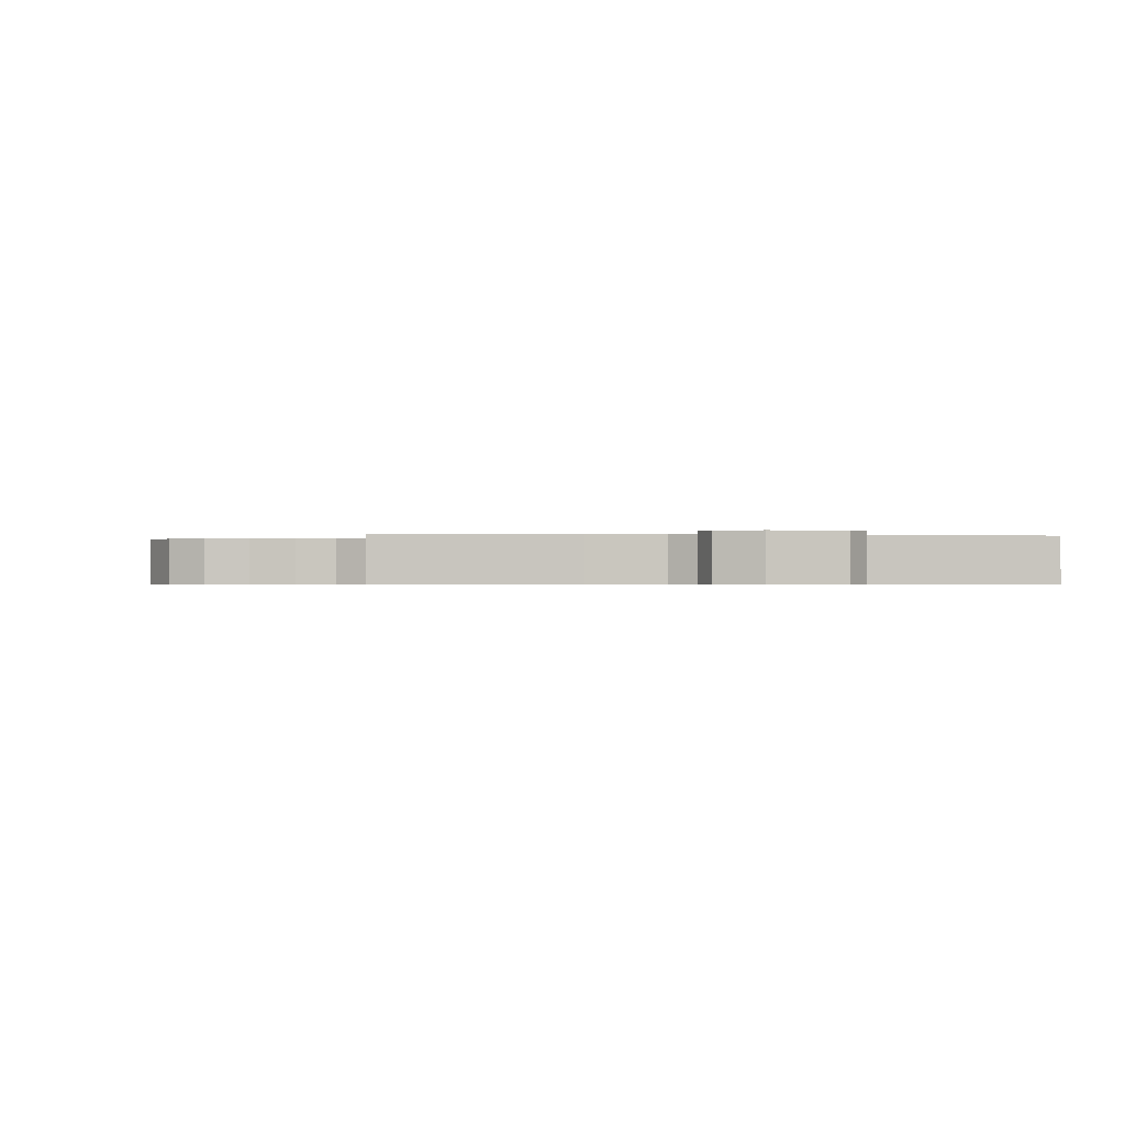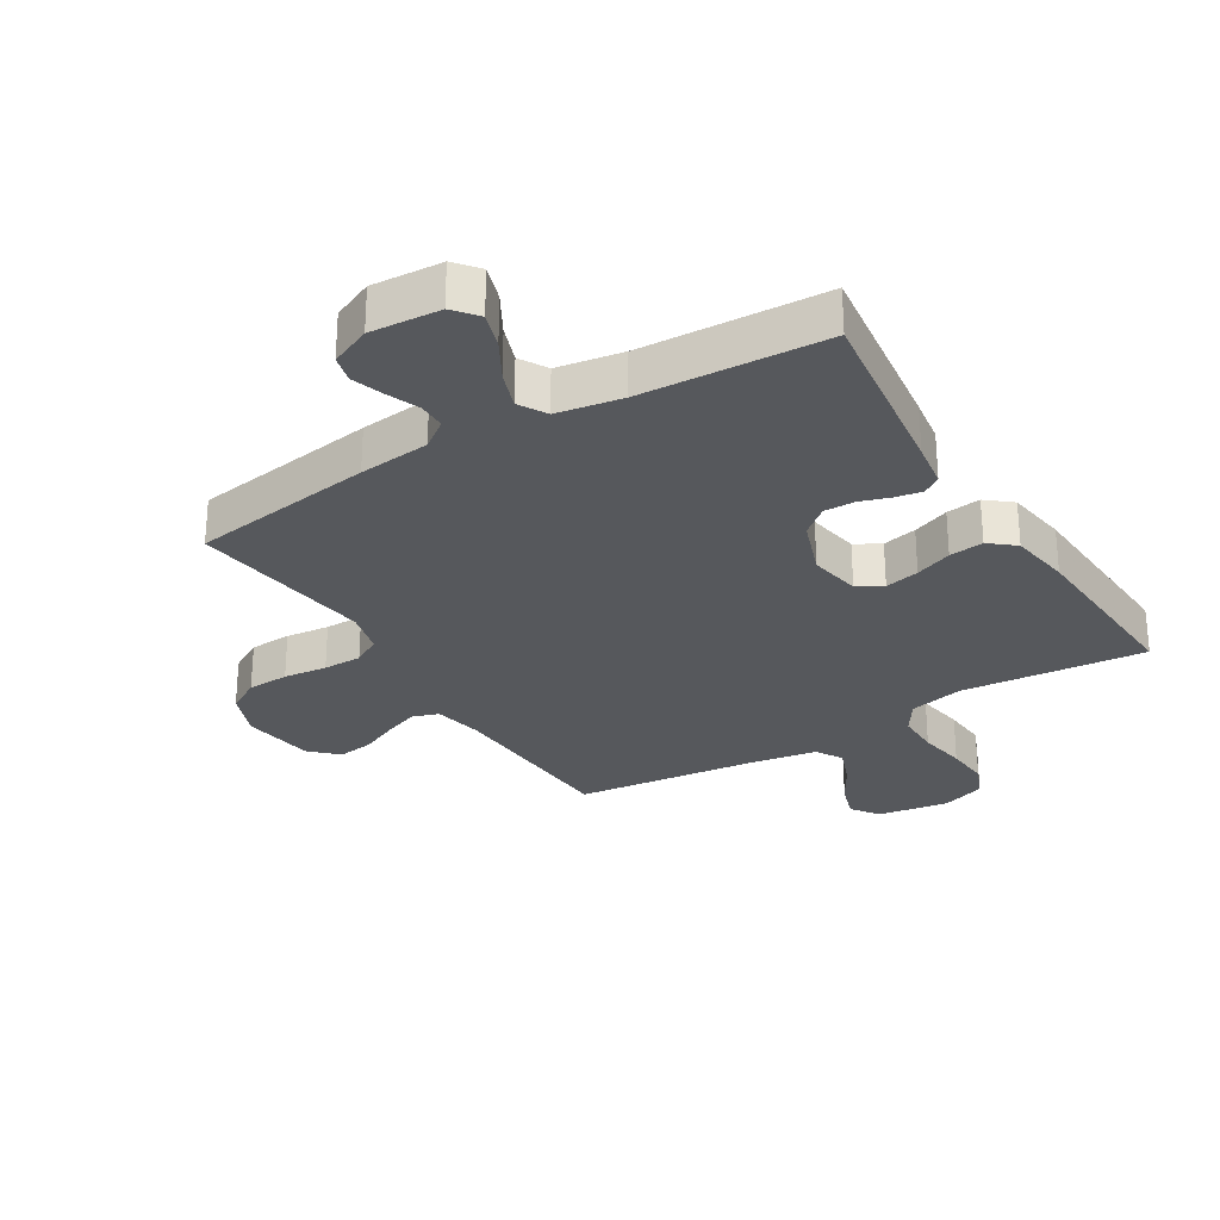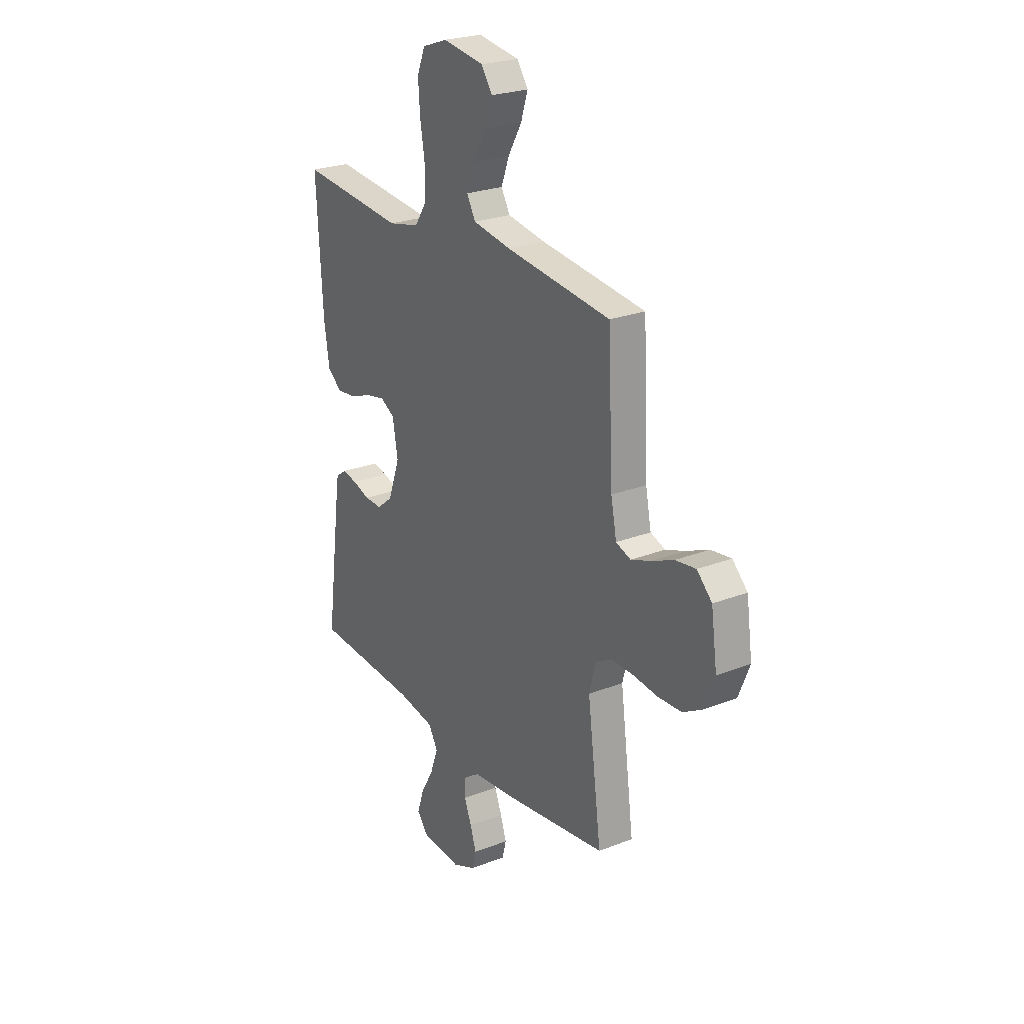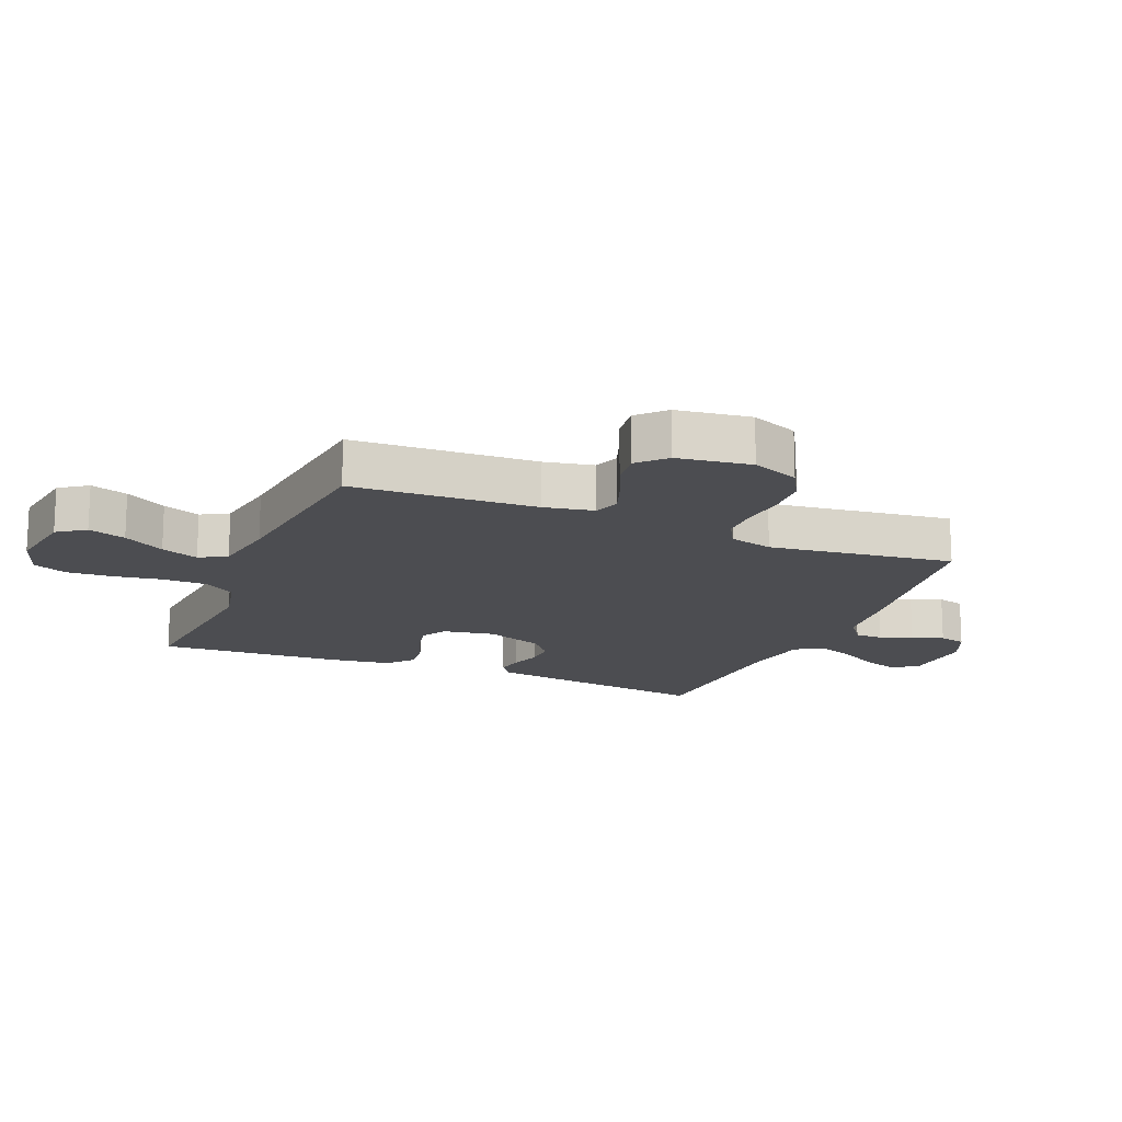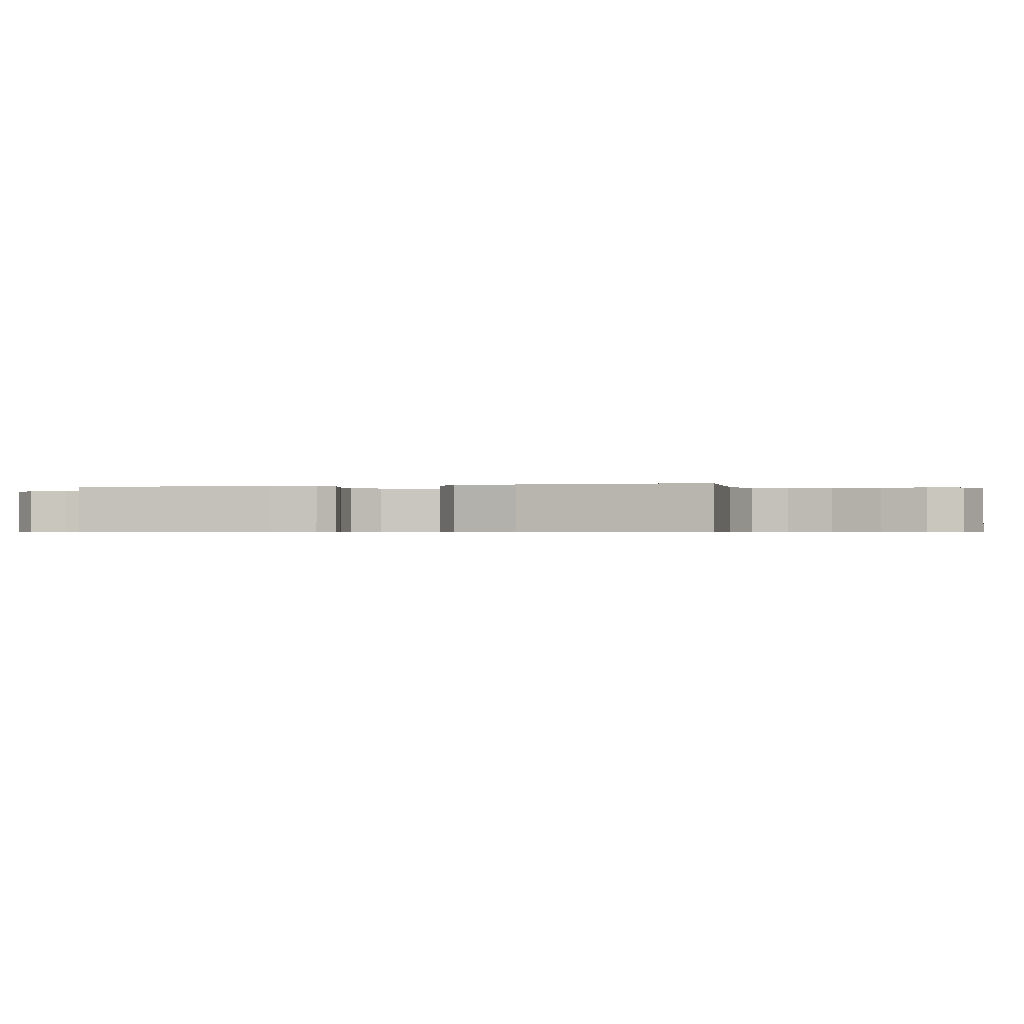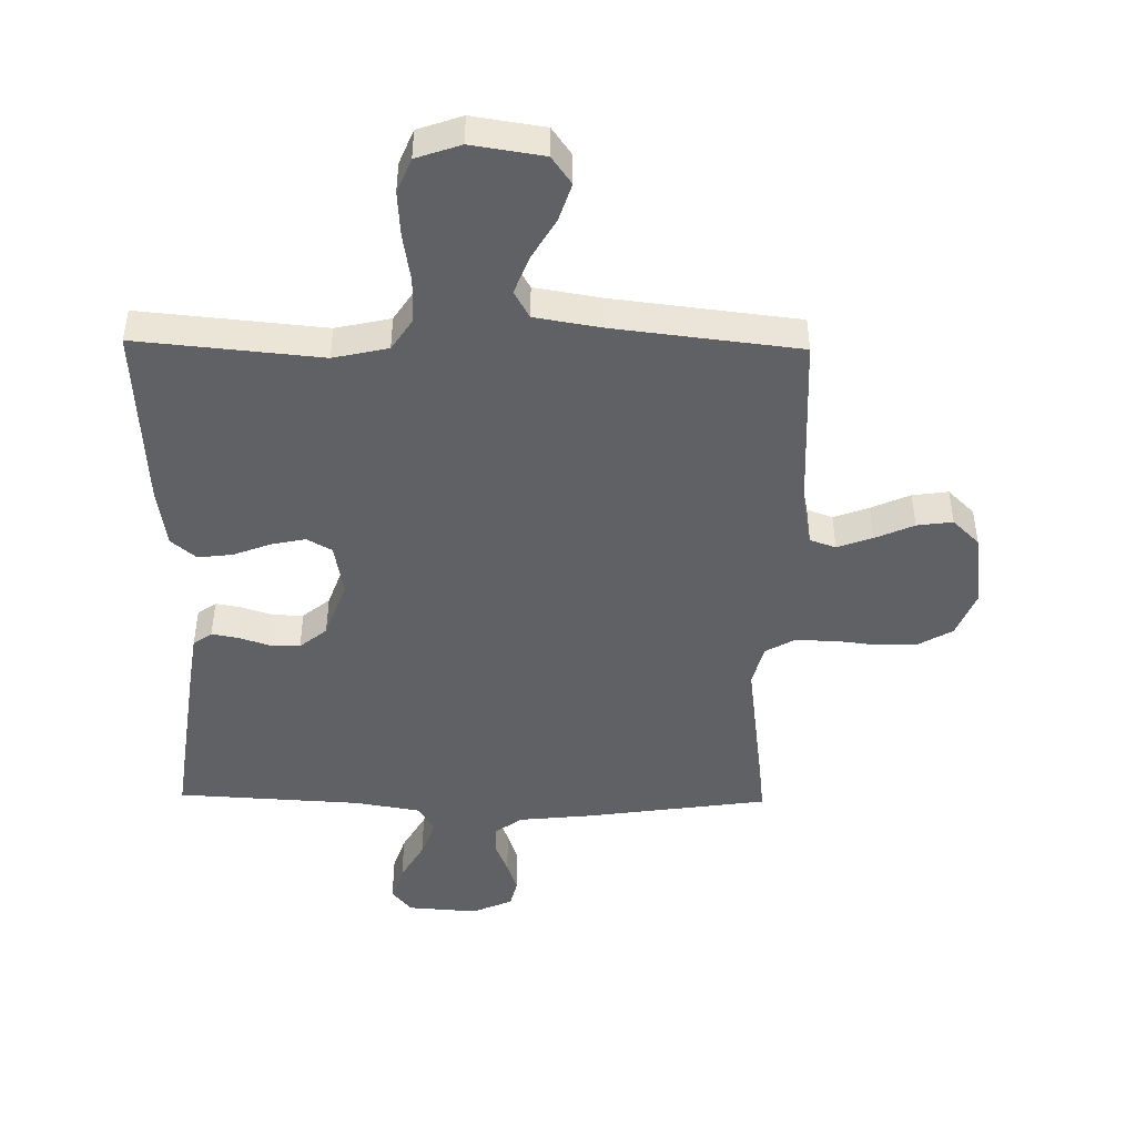
<metadata>
{"format":"obj","ext":"obj","renderer":"f3d","projection":"perspective","resolution":1024,"background":"white","views":[{"elev":-0.5,"azim":172.4,"up":"+Y"},{"elev":-28.0,"azim":-148.5,"up":"+Y"},{"elev":24.8,"azim":57.6,"up":"+Z"},{"elev":-16.2,"azim":67.4,"up":"+Y"},{"elev":-0.5,"azim":-74.7,"up":"+Y"},{"elev":-46.2,"azim":-1.0,"up":"+Y"}]}
</metadata>
<code>
v 0.5 0.07 -0.5
v 0.2 0.07 -0.543
v 0.084 0.07 -0.555
v 0.039 0.07 -0.588
v 0.039 0.07 -0.633
v 0.06 0.07 -0.685
v 0.077 0.07 -0.737
v 0.066 0.07 -0.781
v 0 0.07 -0.81
v -0.114 0.07 -0.802
v -0.146 0.07 -0.763
v -0.127 0.07 -0.705
v -0.09 0.07 -0.64
v -0.068 0.07 -0.579
v -0.094 0.07 -0.534
v -0.2 0.07 -0.516
v -0.5 0.07 -0.5
v -0.46 0.07 -0.2
v -0.449 0.07 -0.126
v -0.419 0.07 -0.105
v -0.376 0.07 -0.113
v -0.327 0.07 -0.129
v -0.277 0.07 -0.13
v -0.233 0.07 -0.094
v -0.199 0.07 0
v -0.214 0.07 0.085
v -0.255 0.07 0.108
v -0.311 0.07 0.096
v -0.371 0.07 0.073
v -0.427 0.07 0.066
v -0.468 0.07 0.1
v -0.483 0.07 0.2
v -0.5 0.07 0.5
v -0.2 0.07 0.472
v -0.111 0.07 0.492
v -0.077 0.07 0.544
v -0.077 0.07 0.616
v -0.09 0.07 0.695
v -0.095 0.07 0.768
v -0.072 0.07 0.824
v 0 0.07 0.849
v 0.117 0.07 0.831
v 0.149 0.07 0.786
v 0.129 0.07 0.725
v 0.09 0.07 0.658
v 0.067 0.07 0.597
v 0.092 0.07 0.553
v 0.2 0.07 0.535
v 0.5 0.07 0.5
v 0.515 0.07 0.2
v 0.531 0.07 0.12
v 0.573 0.07 0.105
v 0.63 0.07 0.126
v 0.693 0.07 0.154
v 0.751 0.07 0.162
v 0.794 0.07 0.12
v 0.811 0.07 0
v 0.78 0.07 -0.077
v 0.726 0.07 -0.108
v 0.658 0.07 -0.111
v 0.587 0.07 -0.103
v 0.524 0.07 -0.103
v 0.478 0.07 -0.129
v 0.46 0.07 -0.2
v 0.5 0 -0.5
v 0.2 0 -0.543
v 0.084 0 -0.555
v 0.039 0 -0.588
v 0.039 0 -0.633
v 0.06 0 -0.685
v 0.077 0 -0.737
v 0.066 0 -0.781
v 0 0 -0.81
v -0.114 0 -0.802
v -0.146 0 -0.763
v -0.127 0 -0.705
v -0.09 0 -0.64
v -0.068 0 -0.579
v -0.094 0 -0.534
v -0.2 0 -0.516
v -0.5 0 -0.5
v -0.46 0 -0.2
v -0.449 0 -0.126
v -0.419 0 -0.105
v -0.376 0 -0.113
v -0.327 0 -0.129
v -0.277 0 -0.13
v -0.233 0 -0.094
v -0.199 0 0
v -0.214 0 0.085
v -0.255 0 0.108
v -0.311 0 0.096
v -0.371 0 0.073
v -0.427 0 0.066
v -0.468 0 0.1
v -0.483 0 0.2
v -0.5 0 0.5
v -0.2 0 0.472
v -0.111 0 0.492
v -0.077 0 0.544
v -0.077 0 0.616
v -0.09 0 0.695
v -0.095 0 0.768
v -0.072 0 0.824
v 0 0 0.849
v 0.117 0 0.831
v 0.149 0 0.786
v 0.129 0 0.725
v 0.09 0 0.658
v 0.067 0 0.597
v 0.092 0 0.553
v 0.2 0 0.535
v 0.5 0 0.5
v 0.515 0 0.2
v 0.531 0 0.12
v 0.573 0 0.105
v 0.63 0 0.126
v 0.693 0 0.154
v 0.751 0 0.162
v 0.794 0 0.12
v 0.811 0 0
v 0.78 0 -0.077
v 0.726 0 -0.108
v 0.658 0 -0.111
v 0.587 0 -0.103
v 0.524 0 -0.103
v 0.478 0 -0.129
v 0.46 0 -0.2
f 59 60 61
f 58 59 61
f 57 58 61
f 56 57 61
f 55 56 61
f 54 55 61
f 53 54 61
f 52 53 61 62
f 51 52 62 63
f 48 49 50
f 51 63 64
f 50 51 64
f 48 50 64
f 47 48 64
f 43 44 45
f 42 43 45
f 41 42 45
f 40 41 45
f 39 40 45
f 38 39 45
f 37 38 45
f 36 37 45 46
f 1 2 3
f 64 1 3
f 47 64 3
f 46 47 3
f 36 46 3
f 35 36 3
f 32 33 34
f 31 32 34
f 30 31 34
f 29 30 34
f 28 29 34
f 20 21 22
f 19 20 22
f 18 19 22
f 17 18 22
f 16 17 22
f 15 16 22 23
f 14 15 23 24
f 11 12 13
f 10 11 13
f 9 10 13
f 8 9 13
f 7 8 13
f 6 7 13
f 5 6 13
f 4 5 13 14
f 14 24 25
f 4 14 25
f 3 4 25
f 27 28 34 35
f 26 27 35
f 3 25 26 35
f 125 124 123
f 125 123 122
f 125 122 121
f 125 121 120
f 125 120 119
f 125 119 118
f 125 118 117
f 126 125 117 116
f 127 126 116 115
f 114 113 112
f 128 127 115
f 128 115 114
f 128 114 112
f 128 112 111
f 109 108 107
f 109 107 106
f 109 106 105
f 109 105 104
f 109 104 103
f 109 103 102
f 109 102 101
f 110 109 101 100
f 67 66 65
f 67 65 128
f 67 128 111
f 67 111 110
f 67 110 100
f 67 100 99
f 98 97 96
f 98 96 95
f 98 95 94
f 98 94 93
f 98 93 92
f 86 85 84
f 86 84 83
f 86 83 82
f 86 82 81
f 86 81 80
f 87 86 80 79
f 88 87 79 78
f 77 76 75
f 77 75 74
f 77 74 73
f 77 73 72
f 77 72 71
f 77 71 70
f 77 70 69
f 78 77 69 68
f 89 88 78
f 89 78 68
f 89 68 67
f 99 98 92 91
f 99 91 90
f 99 90 89 67
f 1 65 66 2
f 2 66 67 3
f 3 67 68 4
f 4 68 69 5
f 5 69 70 6
f 6 70 71 7
f 7 71 72 8
f 8 72 73 9
f 9 73 74 10
f 10 74 75 11
f 11 75 76 12
f 12 76 77 13
f 13 77 78 14
f 14 78 79 15
f 15 79 80 16
f 16 80 81 17
f 17 81 82 18
f 18 82 83 19
f 19 83 84 20
f 20 84 85 21
f 21 85 86 22
f 22 86 87 23
f 23 87 88 24
f 24 88 89 25
f 25 89 90 26
f 26 90 91 27
f 27 91 92 28
f 28 92 93 29
f 29 93 94 30
f 30 94 95 31
f 31 95 96 32
f 32 96 97 33
f 33 97 98 34
f 34 98 99 35
f 35 99 100 36
f 36 100 101 37
f 37 101 102 38
f 38 102 103 39
f 39 103 104 40
f 40 104 105 41
f 41 105 106 42
f 42 106 107 43
f 43 107 108 44
f 44 108 109 45
f 45 109 110 46
f 46 110 111 47
f 47 111 112 48
f 48 112 113 49
f 49 113 114 50
f 50 114 115 51
f 51 115 116 52
f 52 116 117 53
f 53 117 118 54
f 54 118 119 55
f 55 119 120 56
f 56 120 121 57
f 57 121 122 58
f 58 122 123 59
f 59 123 124 60
f 60 124 125 61
f 61 125 126 62
f 62 126 127 63
f 63 127 128 64
f 64 128 65 1

</code>
